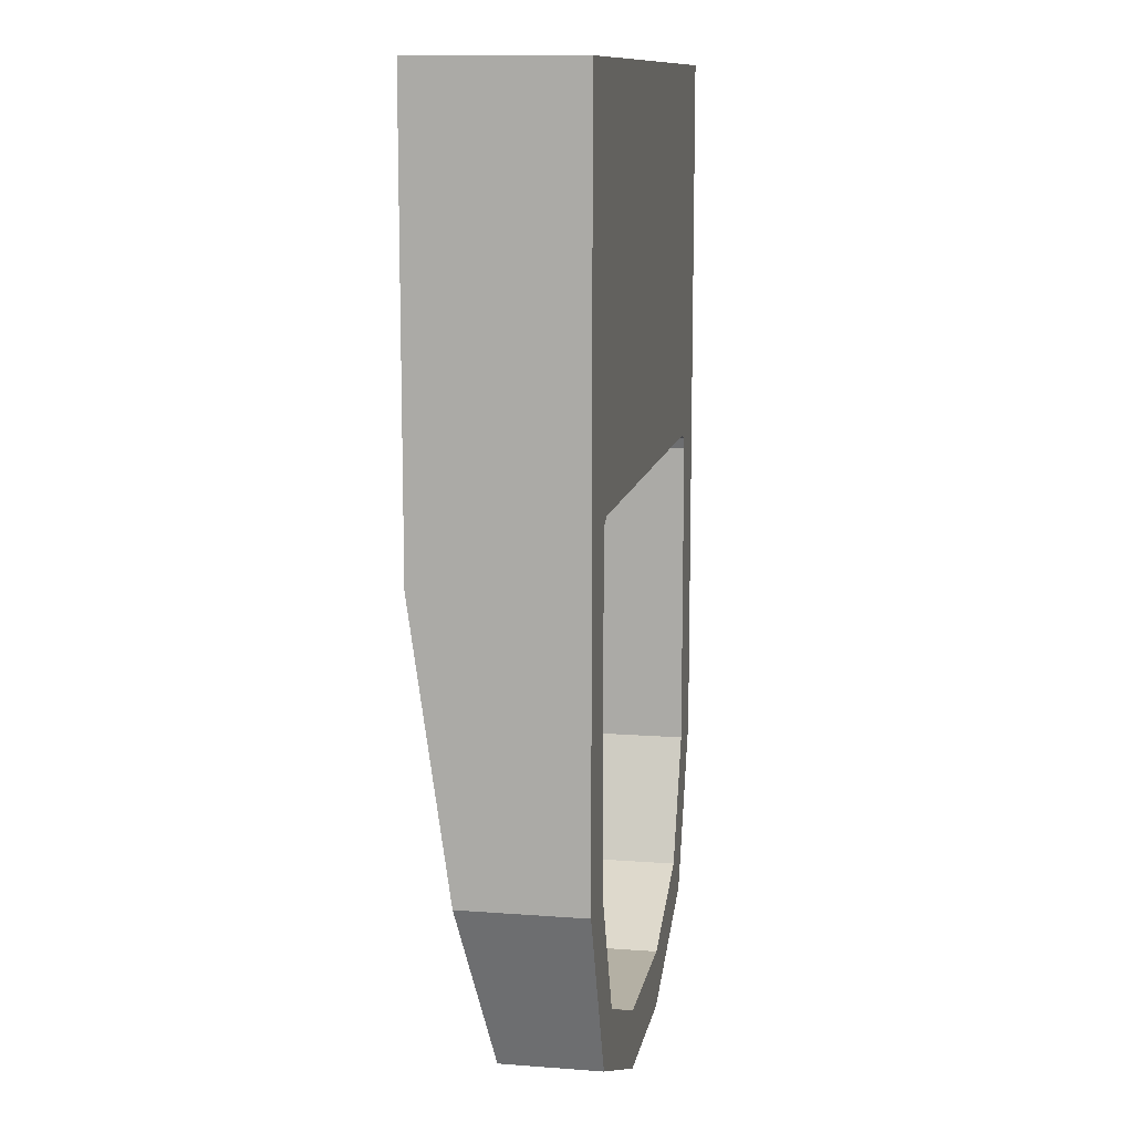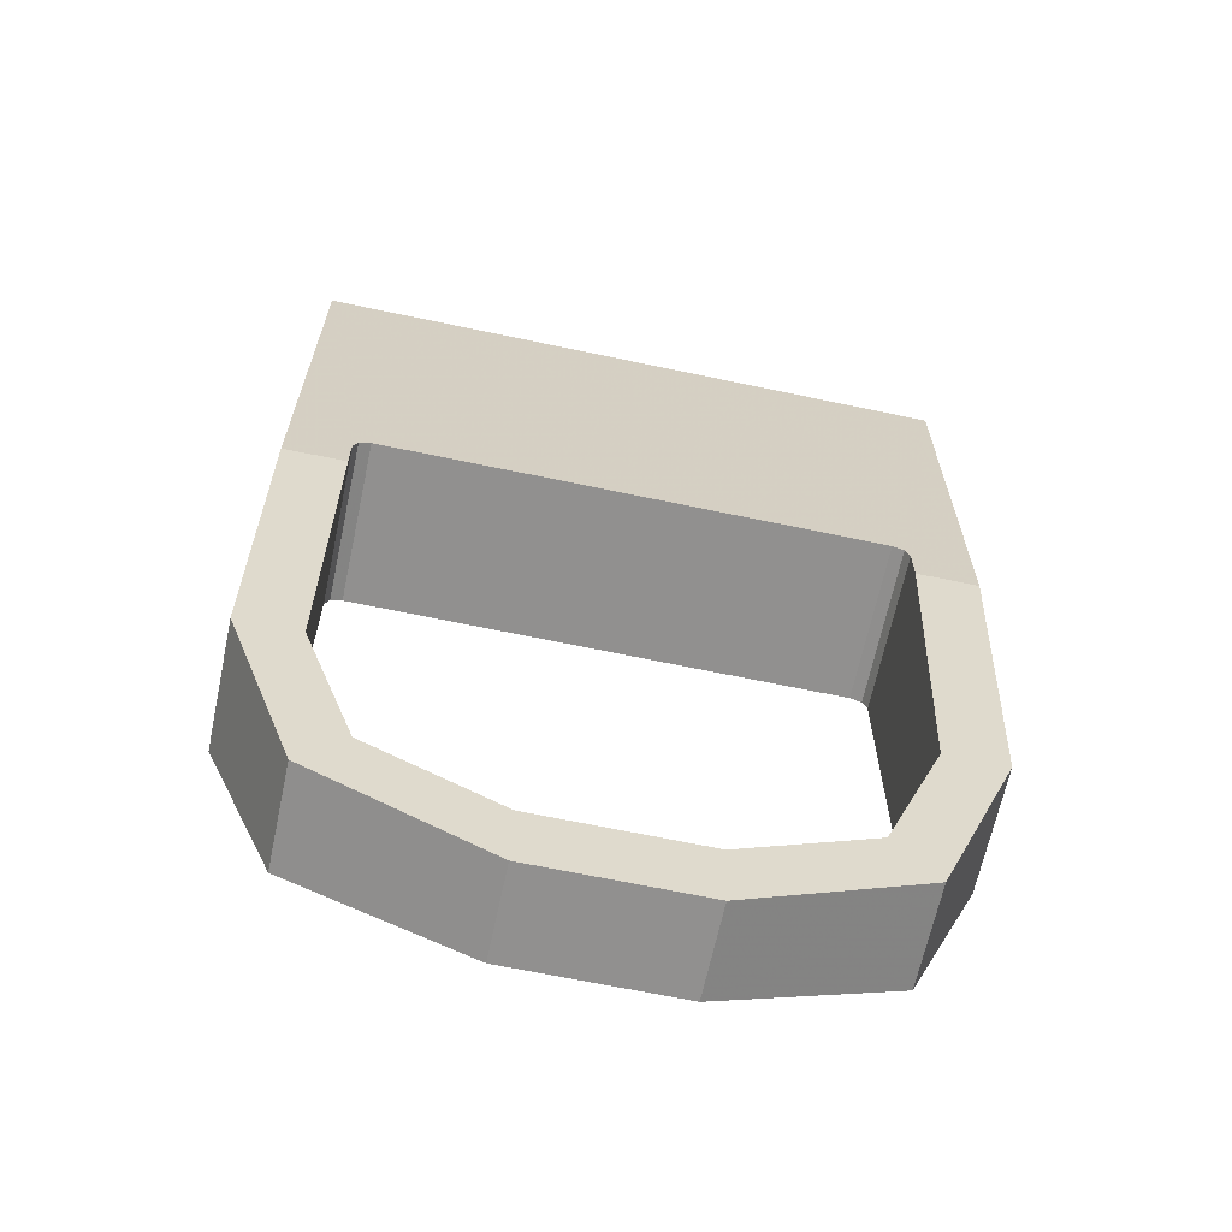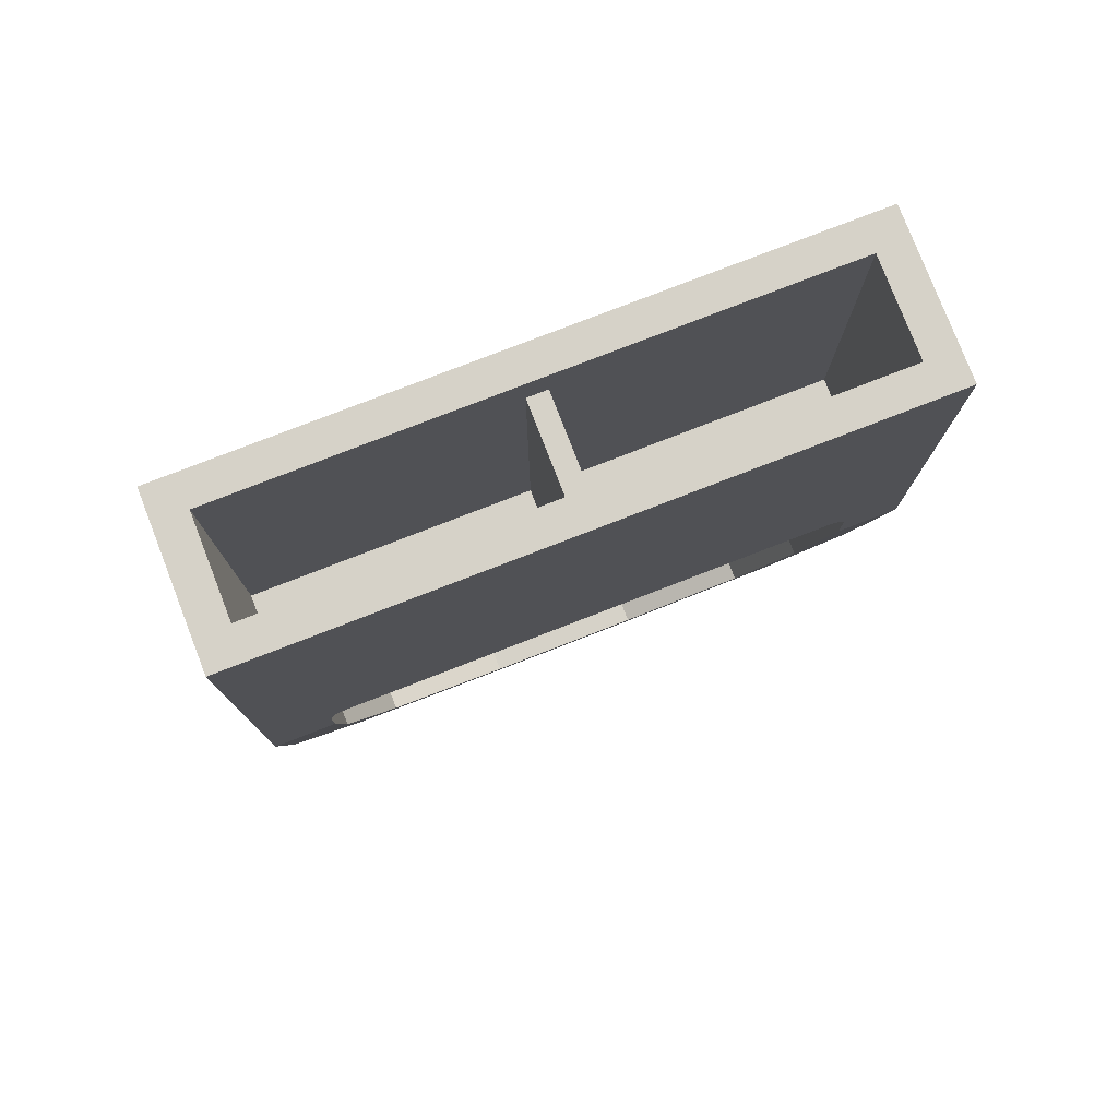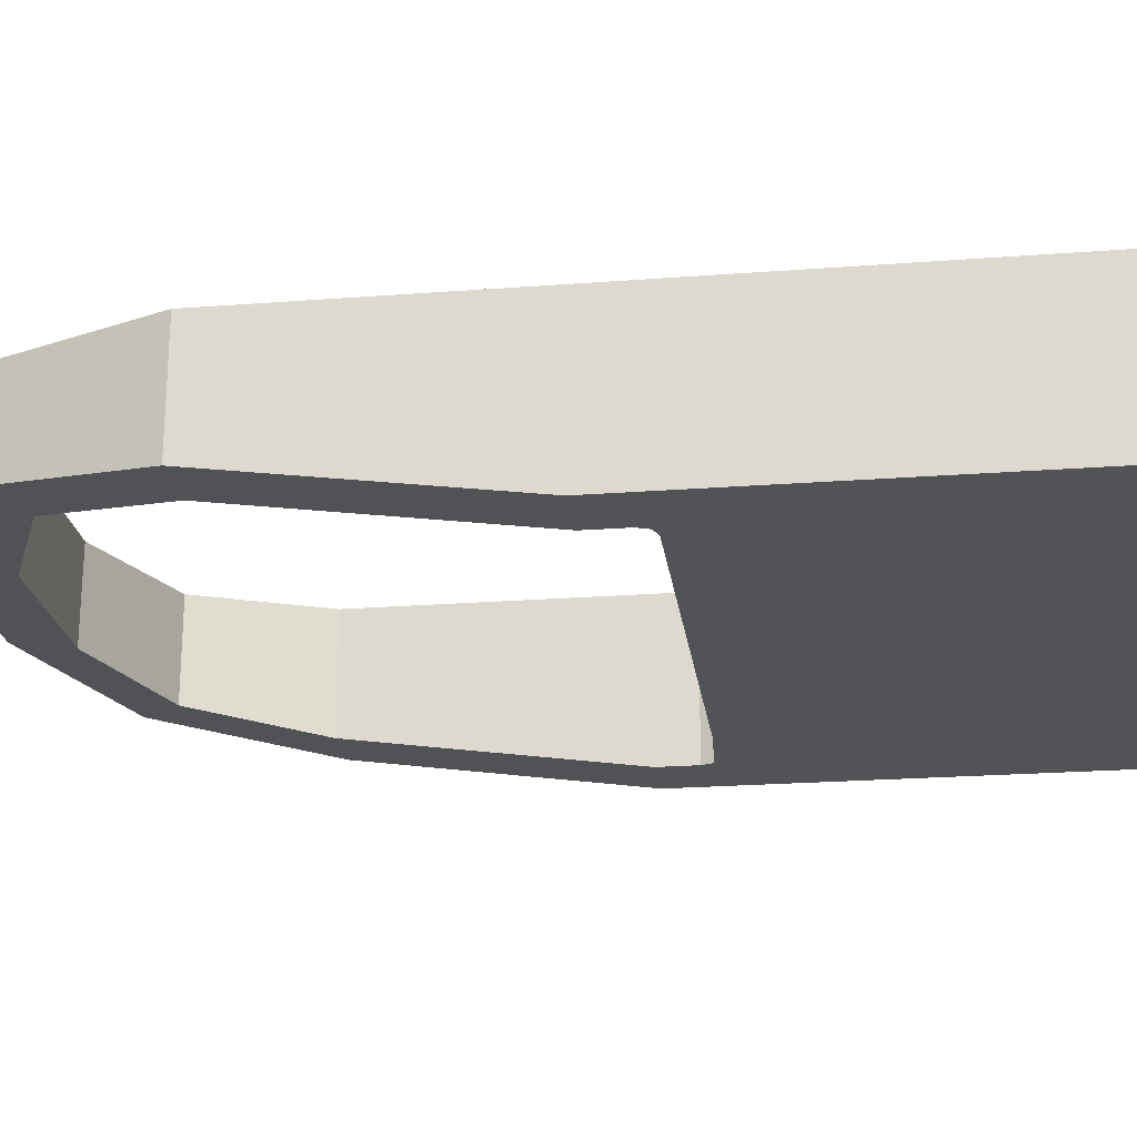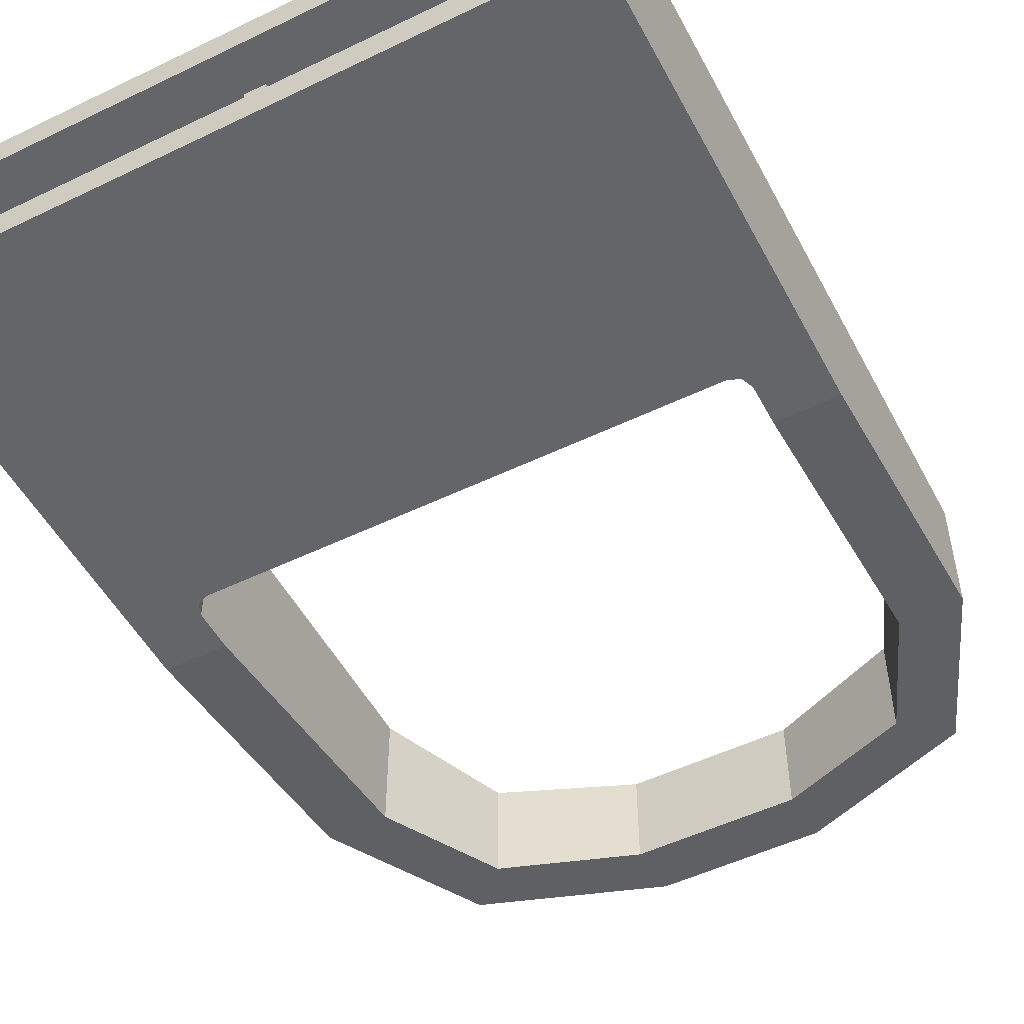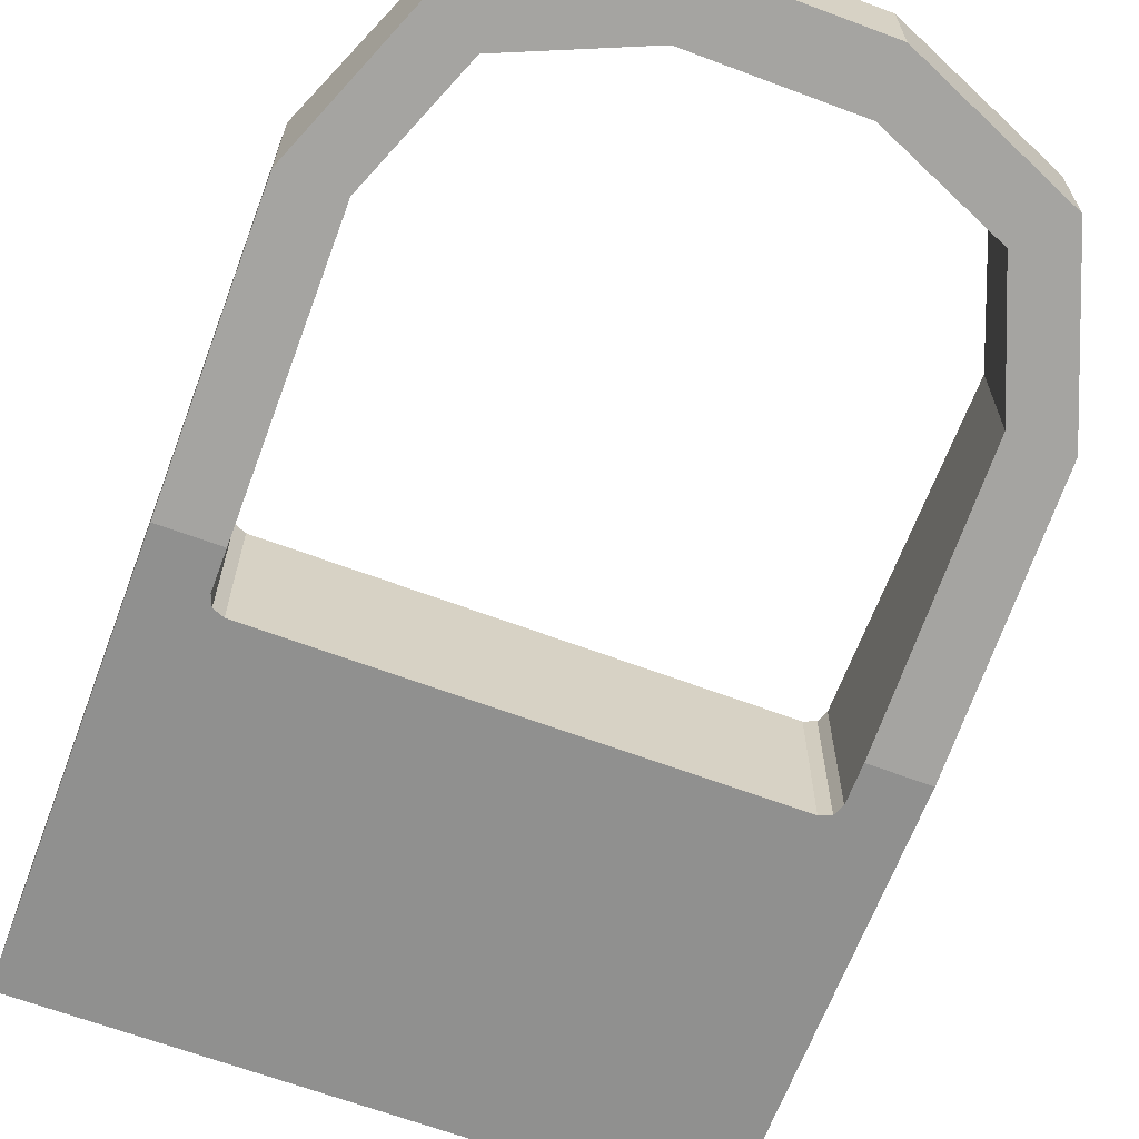
<metadata>
{"format":"obj","ext":"obj","renderer":"f3d","projection":"perspective","resolution":1024,"background":"white","views":[{"elev":11.5,"azim":-79.6,"up":"+Y"},{"elev":-65.7,"azim":168.0,"up":"+Y"},{"elev":78.4,"azim":158.8,"up":"+Y"},{"elev":-22.4,"azim":97.5,"up":"+Z"},{"elev":-51.6,"azim":-152.4,"up":"+Z"},{"elev":-65.6,"azim":-20.6,"up":"+Z"}]}
</metadata>
<code>
v 1.8 6 -0.3
v 2 6 -0.5
v -2 6 -0.5
v -1.8 6 -0.3
v 1.8 6 0.3
v 2 6 0.5
v 2 6 -0.5
v 1.8 6 -0.3
v -1.8 6 0.3
v -2 6 0.5
v 2 6 0.5
v 1.8 6 0.3
v -1.8 6 -0.3
v -2 6 -0.5
v -2 6 0.5
v -1.8 6 0.3
v -1.8 3.75 0.3
v 1.8 3.75 0.3
v 1.8 3.75 -0.3
v -1.8 3.75 -0.3
v -1.8 3.75 0.3
v -1.8 6 0.3
v 1.8 6 0.3
v 1.8 3.75 0.3
v -1.8 3.75 -0.3
v -1.8 6 -0.3
v -1.8 6 0.3
v -1.8 3.75 0.3
v 1.8 3.75 -0.3
v 1.8 6 -0.3
v -1.8 6 -0.3
v -1.8 3.75 -0.3
v 1.8 3.75 0.3
v 1.8 6 0.3
v 1.8 6 -0.3
v 1.8 3.75 -0.3
v -0.0625 5.75 -0.3
v 0.0625 5.75 -0.3
v 0.0625 5.75 0.3
v -0.0625 5.75 0.3
v 0.0625 5.75 -0.3
v 0.0625 3.75 -0.3
v 0.0625 3.75 0.3
v 0.0625 5.75 0.3
v -0.0625 5.75 0.3
v -0.0625 3.75 0.3
v -0.0625 3.75 -0.3
v -0.0625 5.75 -0.3
v 1.525 3.6 -0.5
v -1.525 3.6 -0.5
v -2 6 -0.5
v 2 6 -0.5
v 1.625 3.6 -0.5
v 1.525 3.6 -0.5
v 2 6 -0.5
v -2 6 -0.5
v -1.525 3.6 -0.5
v -1.625 3.6 -0.5
v -1.625 3.6 -0.5
v -1.625 3.5 -0.5
v -2 3.25 -0.5
v -2 6 -0.5
v 1.625 3.5 -0.5
v 1.625 3.6 -0.5
v 2 6 -0.5
v 2 3.25 -0.5
v -1.625 3.6 -0.5
v -1.596 3.571 -0.5
v -1.625 3.5 -0.5
v -1.625 3.6 -0.5
v -1.525 3.6 -0.5
v -1.596 3.571 -0.5
v 1.625 3.6 -0.5
v 1.596 3.571 -0.5
v 1.525 3.6 -0.5
v 1.625 3.6 -0.5
v 1.625 3.5 -0.5
v 1.596 3.571 -0.5
v 2 3.25 -0.5
v 1.625 3.25 -0.5
v 1.625 3.5 -0.5
v -2 3.25 -0.5
v -1.625 3.5 -0.5
v -1.625 3.25 -0.5
v 2 6 0.5
v 2 1.5 0.5
v 2 1.5 -0.05
v 2 6 -0.5
v 2 6 -0.5
v 2 1.5 -0.05
v 2 1.5 -0.2577
v 2 3.25 -0.5
v -2 6 0.5
v -1.525 3.6 0.5
v 1.525 3.6 0.5
v 2 6 0.5
v -1.625 3.6 0.5
v -1.596 3.571 0.5
v -1.625 3.5 0.5
v -1.625 3.6 0.5
v -1.525 3.6 0.5
v -1.596 3.571 0.5
v 1.625 3.6 0.5
v 1.596 3.571 0.5
v 1.525 3.6 0.5
v 1.625 3.6 0.5
v 1.625 3.5 0.5
v 1.596 3.571 0.5
v 1.525 3.6 0.5
v 1.625 3.6 0.5
v 2 6 0.5
v -1.525 3.6 0.5
v -2 6 0.5
v -1.625 3.6 0.5
v 2 6 0.5
v 1.625 3.6 0.5
v 1.625 3.5 0.5
v 2 1.5 0.5
v 1.625 1.5 0.5
v 2 1.5 0.5
v 1.625 3.5 0.5
v -1.625 3.5 0.5
v -1.625 3.6 0.5
v -2 6 0.5
v -2 1.5 0.5
v -2 1.5 0.5
v -1.625 1.5 0.5
v -1.625 3.5 0.5
v -2 1.5 -0.05
v -2 1.5 0.5
v -2 6 0.5
v -2 6 -0.5
v -2 1.5 -0.2577
v -2 1.5 -0.05
v -2 6 -0.5
v -2 3.25 -0.5
v -1.596 3.571 -0.5
v -1.625 3.5 -0.5
v -1.625 3.5 0.5
v -1.596 3.571 0.5
v -1.525 3.6 -0.5
v -1.596 3.571 -0.5
v -1.596 3.571 0.5
v -1.525 3.6 0.5
v 1.596 3.571 -0.5
v 1.525 3.6 -0.5
v 1.525 3.6 0.5
v 1.596 3.571 0.5
v 1.625 3.5 -0.5
v 1.596 3.571 -0.5
v 1.596 3.571 0.5
v 1.625 3.5 0.5
v 1.525 3.6 -0.5
v 1.525 3.6 0.5
v -1.525 3.6 0.5
v -1.525 3.6 -0.5
v 1.625 1.5 -0.1019
v 1.625 1.5 0.5
v 1.625 3.5 0.5
v 1.625 3.5 -0.5
v 1.625 3.25 -0.5
v 1.625 1.5 -0.2577
v 1.625 1.5 -0.1019
v 1.625 3.5 -0.5
v -1.625 3.5 0.5
v -1.625 1.5 0.5
v -1.625 1.5 -0.1019
v -1.625 3.5 -0.5
v -1.625 1.5 -0.1019
v -1.625 1.5 -0.2577
v -1.625 3.25 -0.5
v -1.625 3.5 -0.5
v -1.625 3.25 -0.5
v -1.625 1.5 -0.2577
v -2 1.5 -0.2577
v -2 3.25 -0.5
v 2 3.25 -0.5
v 2 1.5 -0.2577
v 1.625 1.5 -0.2577
v 1.625 3.25 -0.5
v -2 1.5 -0.2577
v -1.561 0.4394 -0.1108
v -1.295 0.7045 -0.1475
v -1.625 1.5 -0.2577
v -1.561 0.4394 -0.1108
v -0.5 0 -0.05
v -0.5 0.375 -0.1019
v -1.295 0.7045 -0.1475
v -1.295 0.7045 -0.1019
v -0.5 0.375 -0.1019
v -0.5 0.375 0.5
v -1.295 0.7045 0.5
v -1.625 1.5 -0.1019
v -1.295 0.7045 -0.1019
v -1.295 0.7045 0.5
v -1.625 1.5 0.5
v -1.295 0.7045 -0.1019
v -0.5 0.375 -0.1019
v -1.295 0.7045 -0.1475
v -1.625 1.5 -0.1019
v -1.295 0.7045 -0.1019
v -1.295 0.7045 -0.1475
v -1.625 1.5 -0.2577
v -1.561 0.4394 -0.05
v -0.5 0 -0.05
v -0.5 0 0.5
v -1.561 0.4394 0.5
v -2 1.5 -0.05
v -1.561 0.4394 -0.05
v -1.561 0.4394 0.5
v -2 1.5 0.5
v -1.561 0.4394 -0.05
v -0.5 0 -0.05
v -1.561 0.4394 -0.1108
v -2 1.5 -0.05
v -1.561 0.4394 -0.05
v -1.561 0.4394 -0.1108
v -2 1.5 -0.2577
v -2 1.5 0.5
v -1.561 0.4394 0.5
v -1.295 0.7045 0.5
v -1.625 1.5 0.5
v -1.561 0.4394 0.5
v -0.5 0 0.5
v -0.5 0.375 0.5
v -1.295 0.7045 0.5
v -0.5 0 0.5
v 0.5 0 0.5
v 0.5 0.375 0.5
v -0.5 0.375 0.5
v 0.5 0 -0.05
v 0.5 0 0.5
v -0.5 0 0.5
v -0.5 0 -0.05
v 0.5 0.375 -0.1019
v 0.5 0 -0.05
v -0.5 0 -0.05
v -0.5 0.375 -0.1019
v 0.5 0.375 -0.1019
v -0.5 0.375 -0.1019
v -0.5 0.375 0.5
v 0.5 0.375 0.5
v 1.561 0.4394 -0.05
v 0.5 0 -0.05
v 0.5 0 0.5
v 1.561 0.4394 0.5
v 2 1.5 -0.05
v 1.561 0.4394 -0.05
v 1.561 0.4394 0.5
v 2 1.5 0.5
v 1.561 0.4394 -0.05
v 0.5 0 -0.05
v 1.561 0.4394 -0.1108
v 2 1.5 -0.05
v 1.561 0.4394 -0.05
v 1.561 0.4394 -0.1108
v 2 1.5 -0.2577
v 2 1.5 -0.2577
v 1.561 0.4394 -0.1108
v 1.295 0.7045 -0.1475
v 1.625 1.5 -0.2577
v 1.561 0.4394 -0.1108
v 0.5 0 -0.05
v 0.5 0.375 -0.1019
v 1.295 0.7045 -0.1475
v 2 1.5 0.5
v 1.561 0.4394 0.5
v 1.295 0.7045 0.5
v 1.625 1.5 0.5
v 1.561 0.4394 0.5
v 0.5 0 0.5
v 0.5 0.375 0.5
v 1.295 0.7045 0.5
v 1.295 0.7045 -0.1019
v 0.5 0.375 -0.1019
v 0.5 0.375 0.5
v 1.295 0.7045 0.5
v 1.625 1.5 -0.1019
v 1.295 0.7045 -0.1019
v 1.295 0.7045 0.5
v 1.625 1.5 0.5
v 1.295 0.7045 -0.1019
v 0.5 0.375 -0.1019
v 1.295 0.7045 -0.1475
v 1.625 1.5 -0.1019
v 1.295 0.7045 -0.1019
v 1.295 0.7045 -0.1475
v 1.625 1.5 -0.2577
g mesh1153830
f 1 2 3
f 3 4 1
f 5 6 7
f 7 8 5
f 9 10 11
f 11 12 9
f 13 14 15
f 15 16 13
g mesh1153831
f 17 18 19
f 19 20 17
f 21 22 23
f 23 24 21
f 25 26 27
f 27 28 25
f 29 30 31
f 31 32 29
f 33 34 35
f 35 36 33
g mesh1153833
f 37 39 38
f 39 37 40
f 41 43 42
f 43 41 44
f 45 47 46
f 47 45 48
g mesh1153835
f 49 50 51
f 51 52 49
f 53 54 55
f 56 57 58
f 59 60 61
f 61 62 59
f 63 64 65
f 65 66 63
g mesh1153836
f 67 68 69
f 70 71 72
g mesh1153838
f 73 74 75
f 76 77 78
f 79 80 81
f 82 83 84
f 85 86 87
f 87 88 85
f 89 90 91
f 91 92 89
f 93 94 95
f 95 96 93
g mesh1153840
f 97 99 98
f 100 102 101
g mesh1153842
f 103 105 104
f 106 108 107
f 109 110 111
f 112 113 114
f 115 116 117
f 117 118 115
f 119 120 121
f 122 123 124
f 124 125 122
f 126 127 128
f 129 130 131
f 131 132 129
f 133 134 135
f 135 136 133
g mesh1153846
f 137 139 138
f 139 137 140
f 141 143 142
f 143 141 144
g mesh1153852
f 145 147 146
f 147 145 148
f 149 151 150
f 151 149 152
g mesh1153856
f 153 154 155
f 155 156 153
f 157 158 159
f 159 160 157
f 161 162 163
f 163 164 161
f 165 166 167
f 167 168 165
f 169 170 171
f 171 172 169
g mesh1153858
f 173 174 175
f 175 176 173
g mesh1153860
f 177 178 179
f 179 180 177
g mesh1153863
f 181 183 182
f 183 181 184
f 185 187 186
f 187 185 188
g mesh1153865
f 189 191 190
f 191 189 192
f 193 195 194
f 195 193 196
g mesh1153867
f 197 198 199
f 200 201 202
f 202 203 200
g mesh1153869
f 204 205 206
f 206 207 204
f 208 209 210
f 210 211 208
g mesh1153871
f 212 214 213
f 215 217 216
f 217 215 218
g mesh1153873
f 219 220 221
f 221 222 219
f 223 224 225
f 225 226 223
g mesh1153879
f 227 228 229
f 229 230 227
g mesh1153880
f 231 232 233
f 233 234 231
g mesh1153882
f 235 236 237
f 237 238 235
f 239 240 241
f 241 242 239
g mesh1153884
f 243 245 244
f 245 243 246
f 247 249 248
f 249 247 250
g mesh1153886
f 251 252 253
f 254 255 256
f 256 257 254
g mesh1153888
f 258 259 260
f 260 261 258
f 262 263 264
f 264 265 262
g mesh1153890
f 266 268 267
f 268 266 269
f 270 272 271
f 272 270 273
g mesh1153892
f 274 275 276
f 276 277 274
f 278 279 280
f 280 281 278
g mesh1153894
f 282 284 283
f 285 287 286
f 287 285 288

</code>
